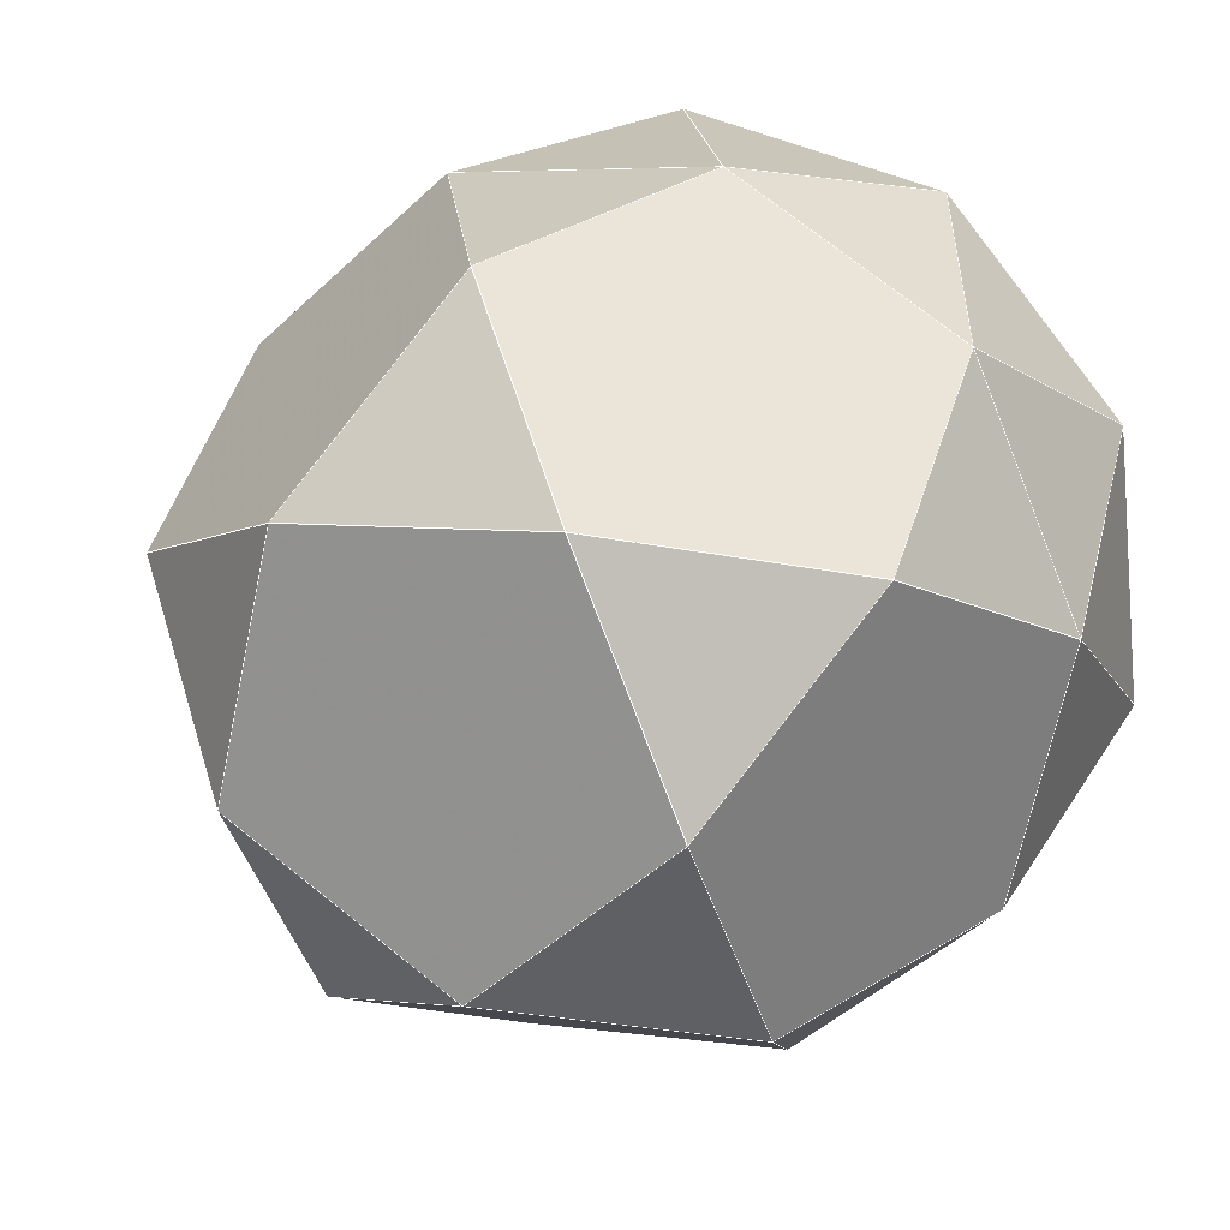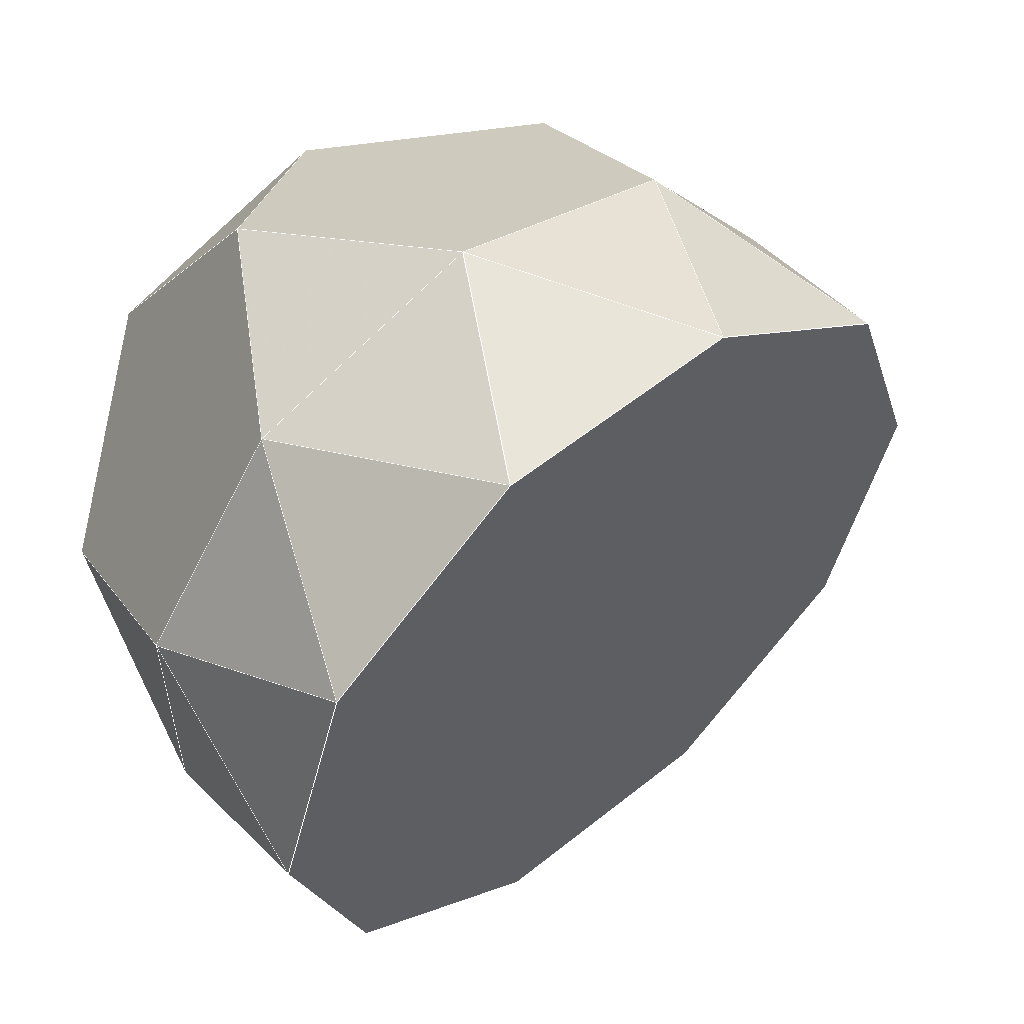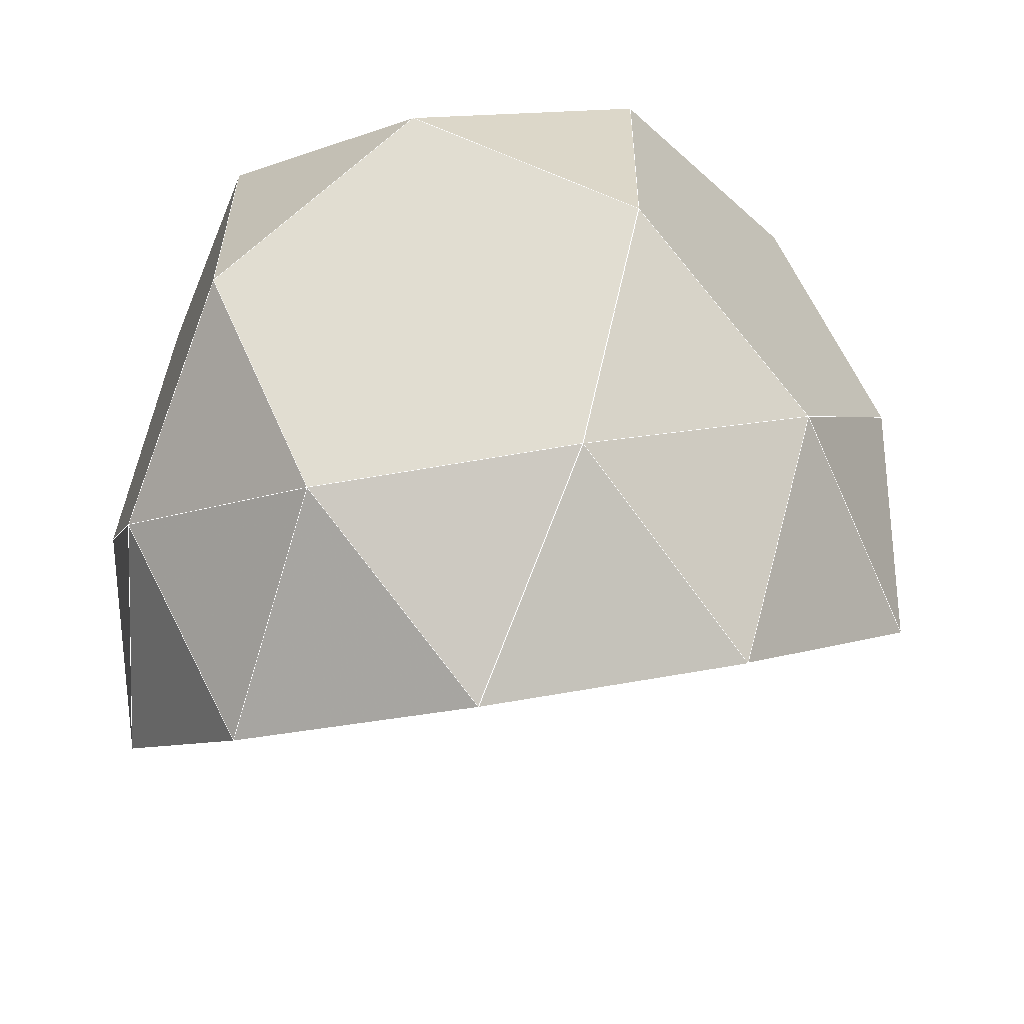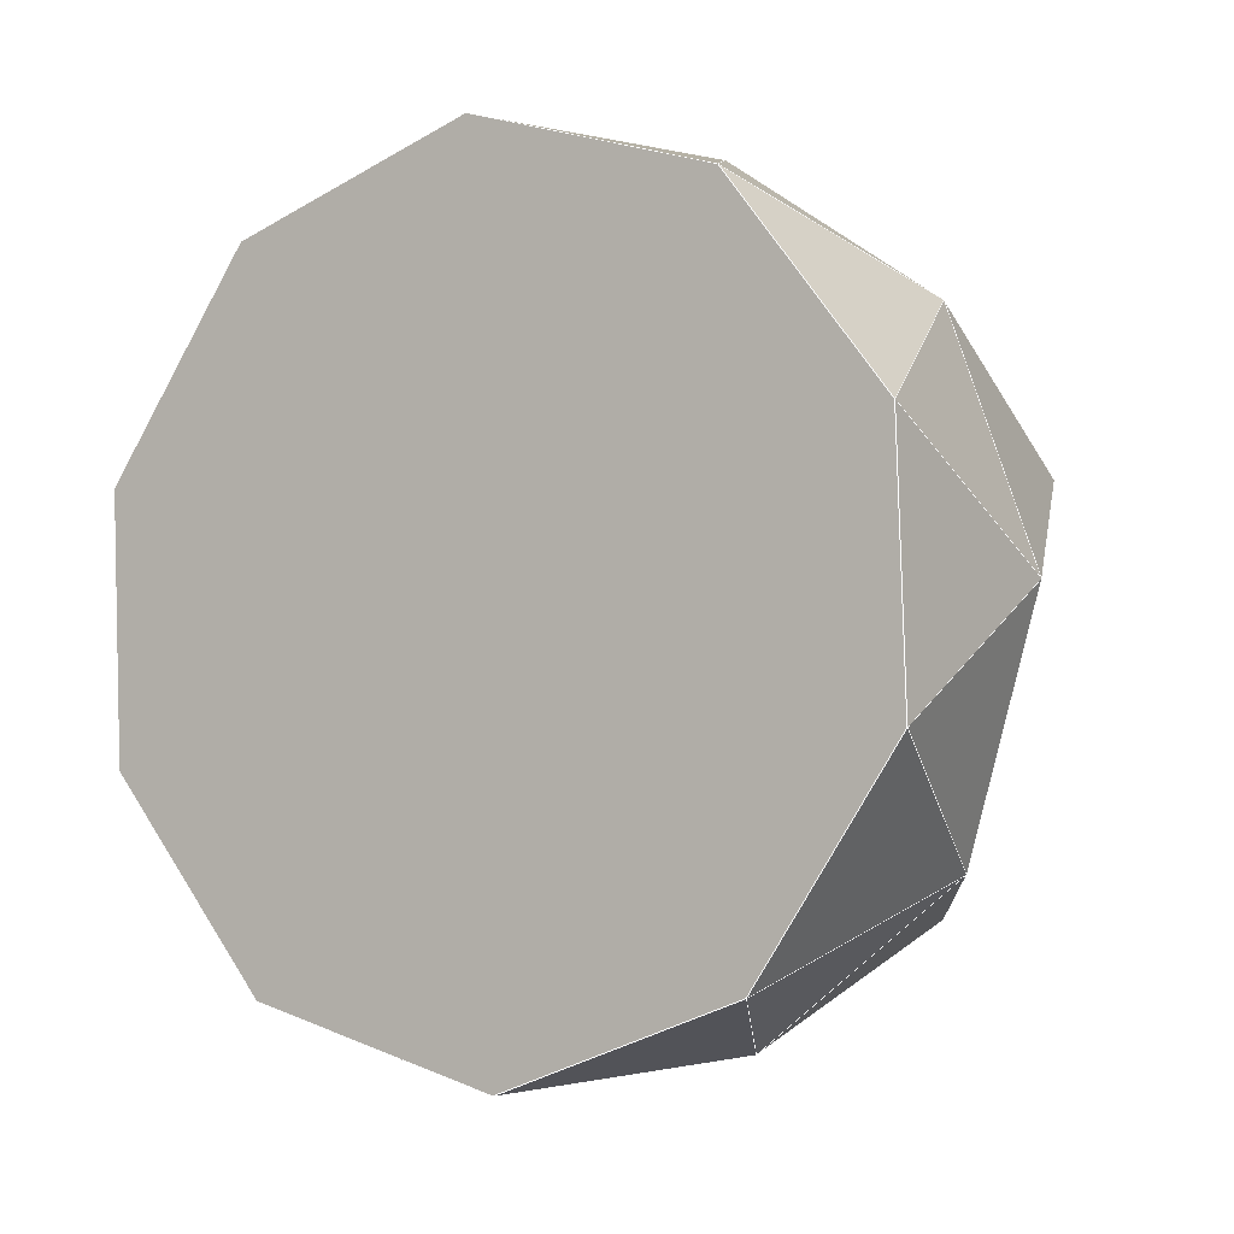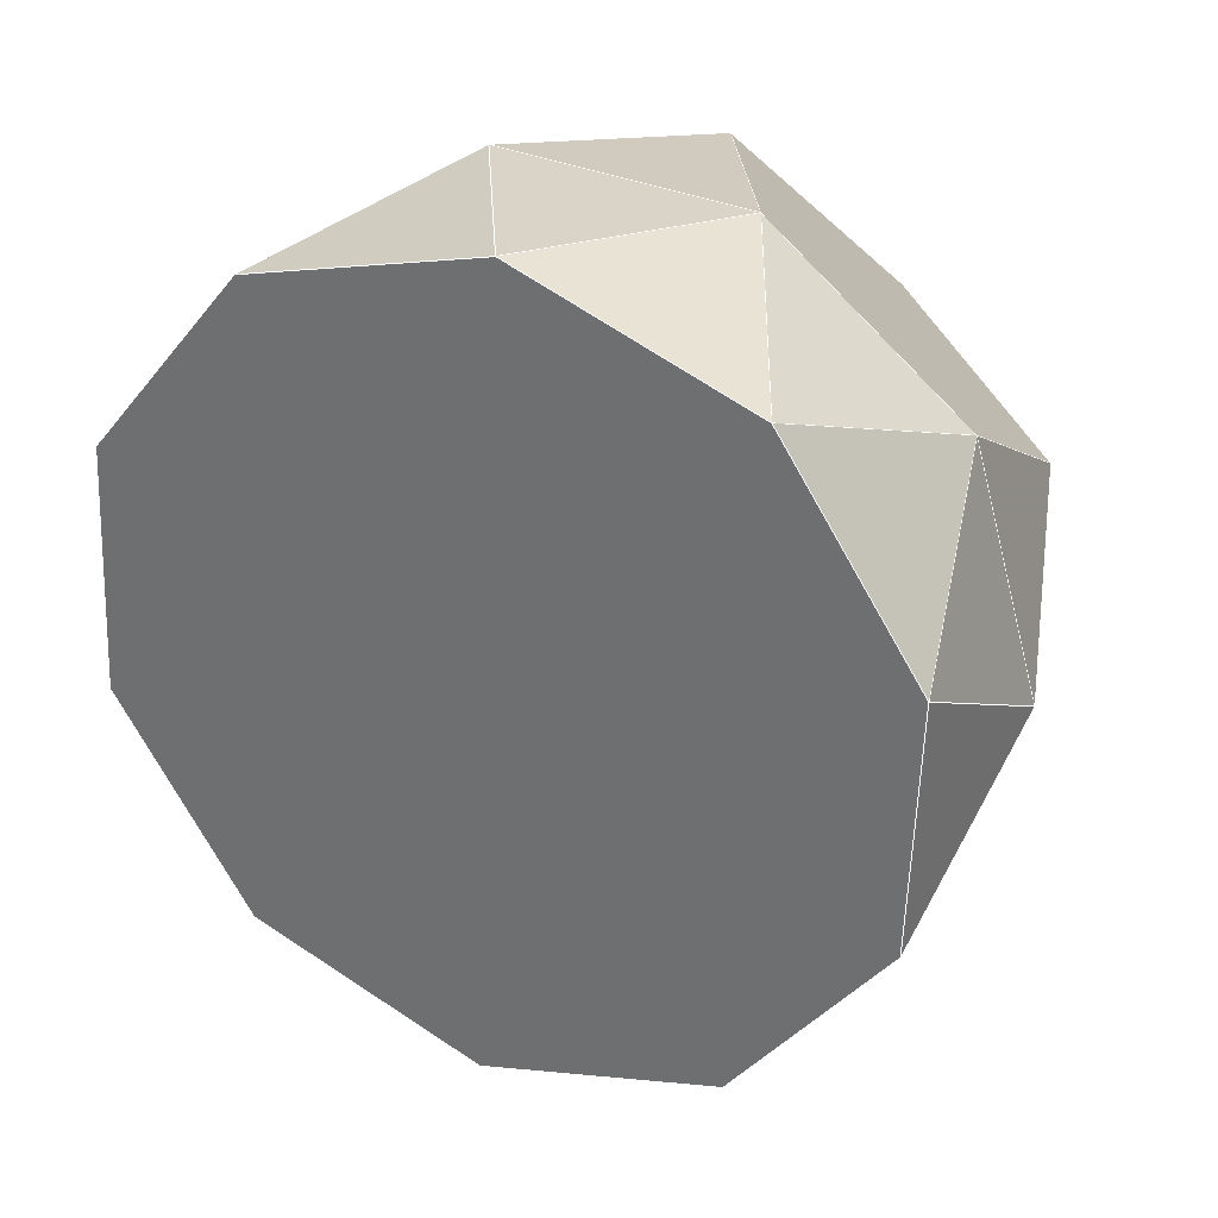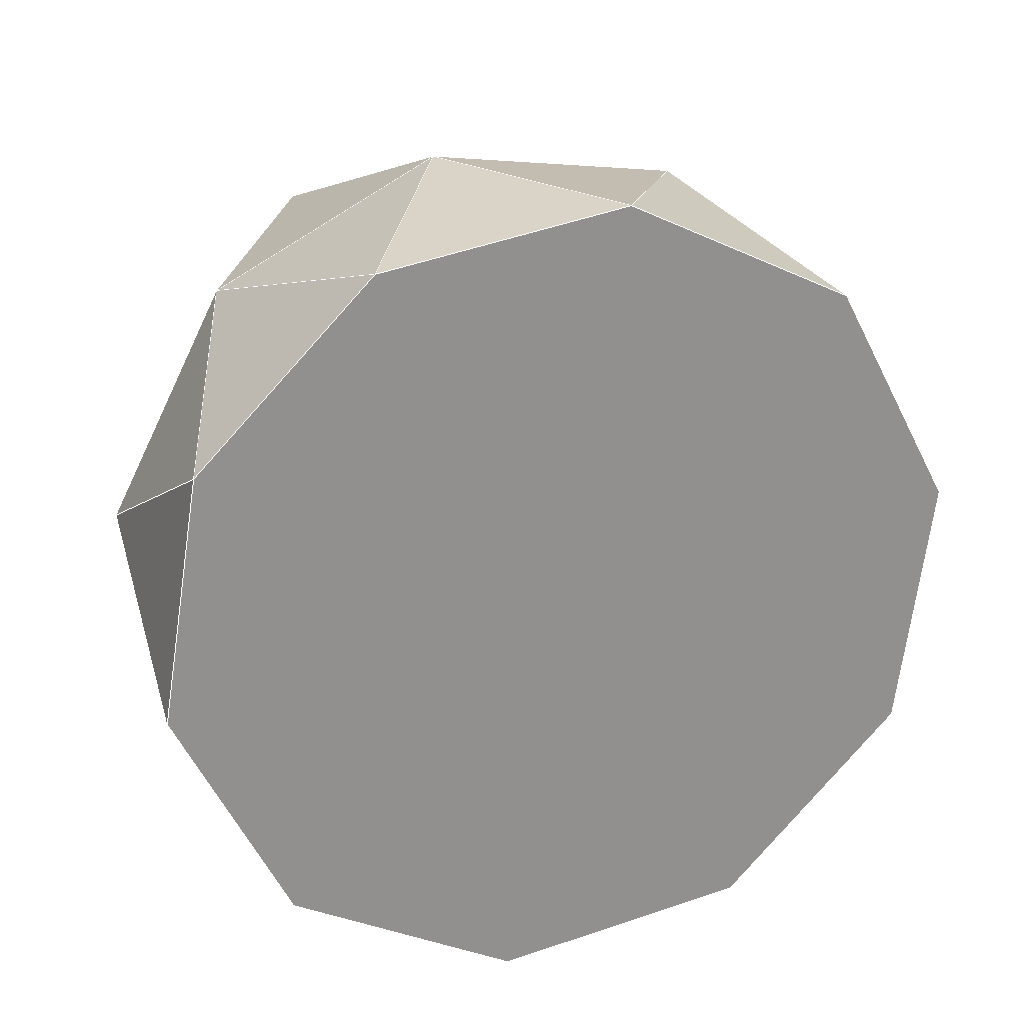
<metadata>
{"format":"obj","ext":"obj","renderer":"f3d","projection":"perspective","resolution":1024,"background":"white","views":[{"elev":57.3,"azim":-128.2,"up":"+Z"},{"elev":-43.1,"azim":52.6,"up":"+Y"},{"elev":52.0,"azim":10.9,"up":"+Z"},{"elev":-46.4,"azim":61.5,"up":"+Z"},{"elev":-9.2,"azim":55.7,"up":"+Z"},{"elev":-29.1,"azim":124.0,"up":"+Y"}]}
</metadata>
<code>
o PolyhedronMesh
v -0.6592 0.1013 -0.5499
v -0.3413 -0.08422 -0.9362
v -0.2515 0.3975 -0.7252
v -0.2515 0.3975 -0.7252
v -0.3413 -0.08422 -0.9362
v 0.1405 0.1407 -0.98
v -0.2515 0.3975 -0.7252
v 0.1405 0.1407 -0.98
v 0.2573 0.529 -0.6334
v 0.2573 0.529 -0.6334
v 0.1405 0.1407 -0.98
v 0.6266 0.1659 -0.7615
v 0.2573 0.529 -0.6334
v 0.6266 0.1659 -0.7615
v 0.673 0.4455 -0.3095
v 0.673 0.4455 -0.3095
v 0.6266 0.1659 -0.7615
v 0.9312 -0.01812 -0.364
v 0.673 0.4455 -0.3095
v 0.9312 -0.01812 -0.364
v 0.8367 0.179 0.1227
v 0.8367 0.179 0.1227
v 0.9312 -0.01812 -0.364
v 0.9381 -0.3411 0.06054
v 0.8367 0.179 0.1227
v 0.9381 -0.3411 0.06054
v 0.686 -0.1689 0.4981
v 0.686 -0.1689 0.4981
v 0.9381 -0.3411 0.06054
v 0.6445 -0.6798 0.35
v 0.04255 0.81 0.1542
v 0.5403 0.6192 0.1772
v 0.2063 0.5434 0.5863
v 0.5403 0.6192 0.1772
v 0.673 0.4455 -0.3095
v 0.8367 0.179 0.1227
v 0.2063 0.5434 0.5863
v 0.2964 0.05636 0.7846
v -0.2013 0.2471 0.7616
v 0.2964 0.05636 0.7846
v 0.686 -0.1689 0.4981
v 0.2784 -0.4651 0.6733
v -0.2013 0.2471 0.7616
v -0.5269 -0.1564 0.636
v -0.617 0.3306 0.4377
v -0.5269 -0.1564 0.636
v -0.2305 -0.5966 0.5815
v -0.6462 -0.5131 0.2576
v -0.617 0.3306 0.4377
v -0.7919 0.2749 -0.06323
v -0.4663 0.6785 0.06232
v -0.7919 0.2749 -0.06323
v -0.8099 -0.2466 -0.1745
v -0.6592 0.1013 -0.5499
v -0.4663 0.6785 0.06232
v -0.1323 0.7542 -0.3468
v 0.04255 0.81 0.1542
v -0.1323 0.7542 -0.3468
v -0.2515 0.3975 -0.7252
v 0.2573 0.529 -0.6334
v 0.686 -0.1689 0.4981
v 0.6445 -0.6798 0.35
v 0.2784 -0.4651 0.6733
v 0.2784 -0.4651 0.6733
v 0.6445 -0.6798 0.35
v 0.1627 -0.9046 0.3939
v 0.2784 -0.4651 0.6733
v 0.1627 -0.9046 0.3939
v -0.2305 -0.5966 0.5815
v -0.2305 -0.5966 0.5815
v 0.1627 -0.9046 0.3939
v -0.3234 -0.9299 0.1754
v -0.2305 -0.5966 0.5815
v -0.3234 -0.9299 0.1754
v -0.6462 -0.5131 0.2576
v -0.6462 -0.5131 0.2576
v -0.3234 -0.9299 0.1754
v -0.628 -0.7459 -0.2221
v -0.6462 -0.5131 0.2576
v -0.628 -0.7459 -0.2221
v -0.8099 -0.2466 -0.1745
v -0.8099 -0.2466 -0.1745
v -0.628 -0.7459 -0.2221
v -0.6348 -0.4228 -0.6467
v -0.8099 -0.2466 -0.1745
v -0.6348 -0.4228 -0.6467
v -0.6592 0.1013 -0.5499
v -0.6592 0.1013 -0.5499
v -0.6348 -0.4228 -0.6467
v -0.3413 -0.08422 -0.9362
v 0.04255 0.81 0.1542
v 0.2063 0.5434 0.5863
v -0.2013 0.2471 0.7616
v -0.617 0.3306 0.4377
v -0.4663 0.6785 0.06232
v 0.04255 0.81 0.1542
v -0.1323 0.7542 -0.3468
v 0.2573 0.529 -0.6334
v 0.673 0.4455 -0.3095
v 0.5403 0.6192 0.1772
v 0.2063 0.5434 0.5863
v 0.5403 0.6192 0.1772
v 0.8367 0.179 0.1227
v 0.686 -0.1689 0.4981
v 0.2964 0.05636 0.7846
v -0.2013 0.2471 0.7616
v 0.2964 0.05636 0.7846
v 0.2784 -0.4651 0.6733
v -0.2305 -0.5966 0.5815
v -0.5269 -0.1564 0.636
v -0.617 0.3306 0.4377
v -0.5269 -0.1564 0.636
v -0.6462 -0.5131 0.2576
v -0.8099 -0.2466 -0.1745
v -0.7919 0.2749 -0.06323
v -0.4663 0.6785 0.06232
v -0.7919 0.2749 -0.06323
v -0.6592 0.1013 -0.5499
v -0.2515 0.3975 -0.7252
v -0.1323 0.7542 -0.3468
v 0.9312 -0.01812 -0.364
v 0.6266 0.1659 -0.7615
v 0.1405 0.1407 -0.98
v -0.3413 -0.08422 -0.9362
v -0.6348 -0.4228 -0.6467
v -0.628 -0.7459 -0.2221
v -0.3234 -0.9299 0.1754
v 0.1627 -0.9046 0.3939
v 0.6445 -0.6798 0.35
v 0.9381 -0.3411 0.06054
f 1 2 3
f 4 5 6
f 7 8 9
f 10 11 12
f 13 14 15
f 16 17 18
f 19 20 21
f 22 23 24
f 25 26 27
f 28 29 30
f 31 32 33
f 34 35 36
f 37 38 39
f 40 41 42
f 43 44 45
f 46 47 48
f 49 50 51
f 52 53 54
f 55 56 57
f 58 59 60
f 61 62 63
f 64 65 66
f 67 68 69
f 70 71 72
f 73 74 75
f 76 77 78
f 79 80 81
f 82 83 84
f 85 86 87
f 88 89 90
f 91 92 93
f 91 93 94
f 91 94 95
f 96 97 98
f 96 98 99
f 96 99 100
f 101 102 103
f 101 103 104
f 101 104 105
f 106 107 108
f 106 108 109
f 106 109 110
f 111 112 113
f 111 113 114
f 111 114 115
f 116 117 118
f 116 118 119
f 116 119 120
f 121 122 123
f 121 123 124
f 121 124 125
f 121 125 126
f 121 126 127
f 121 127 128
f 121 128 129
f 121 129 130
l 1 2
l 2 3
l 3 1
l 4 5
l 5 6
l 6 4
l 7 8
l 8 9
l 9 7
l 10 11
l 11 12
l 12 10
l 13 14
l 14 15
l 15 13
l 16 17
l 17 18
l 18 16
l 19 20
l 20 21
l 21 19
l 22 23
l 23 24
l 24 22
l 25 26
l 26 27
l 27 25
l 28 29
l 29 30
l 30 28
l 31 32
l 32 33
l 33 31
l 34 35
l 35 36
l 36 34
l 37 38
l 38 39
l 39 37
l 40 41
l 41 42
l 42 40
l 43 44
l 44 45
l 45 43
l 46 47
l 47 48
l 48 46
l 49 50
l 50 51
l 51 49
l 52 53
l 53 54
l 54 52
l 55 56
l 56 57
l 57 55
l 58 59
l 59 60
l 60 58
l 61 62
l 62 63
l 63 61
l 64 65
l 65 66
l 66 64
l 67 68
l 68 69
l 69 67
l 70 71
l 71 72
l 72 70
l 73 74
l 74 75
l 75 73
l 76 77
l 77 78
l 78 76
l 79 80
l 80 81
l 81 79
l 82 83
l 83 84
l 84 82
l 85 86
l 86 87
l 87 85
l 88 89
l 89 90
l 90 88
l 91 92
l 92 93
l 93 94
l 94 95
l 95 91
l 96 97
l 97 98
l 98 99
l 99 100
l 100 96
l 101 102
l 102 103
l 103 104
l 104 105
l 105 101
l 106 107
l 107 108
l 108 109
l 109 110
l 110 106
l 111 112
l 112 113
l 113 114
l 114 115
l 115 111
l 116 117
l 117 118
l 118 119
l 119 120
l 120 116
l 121 122
l 122 123
l 123 124
l 124 125
l 125 126
l 126 127
l 127 128
l 128 129
l 129 130
l 130 121

</code>
